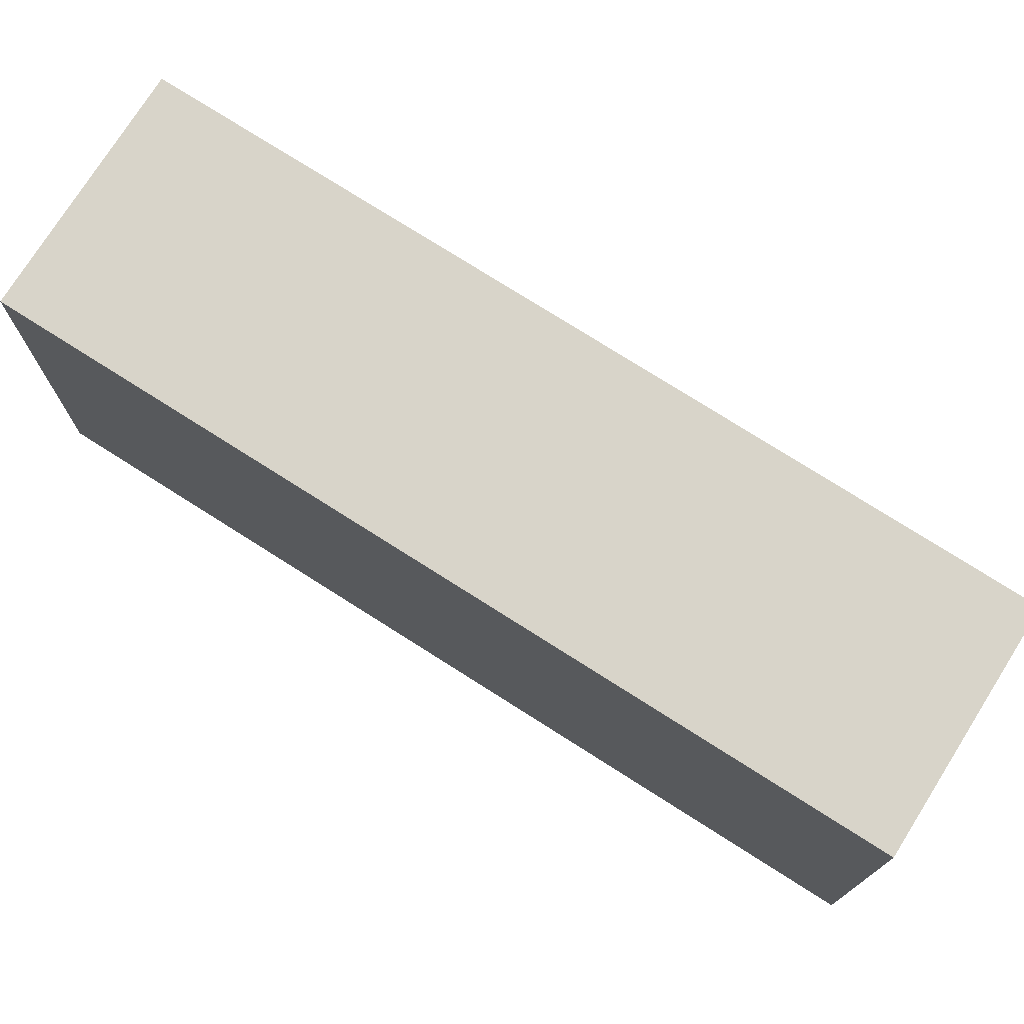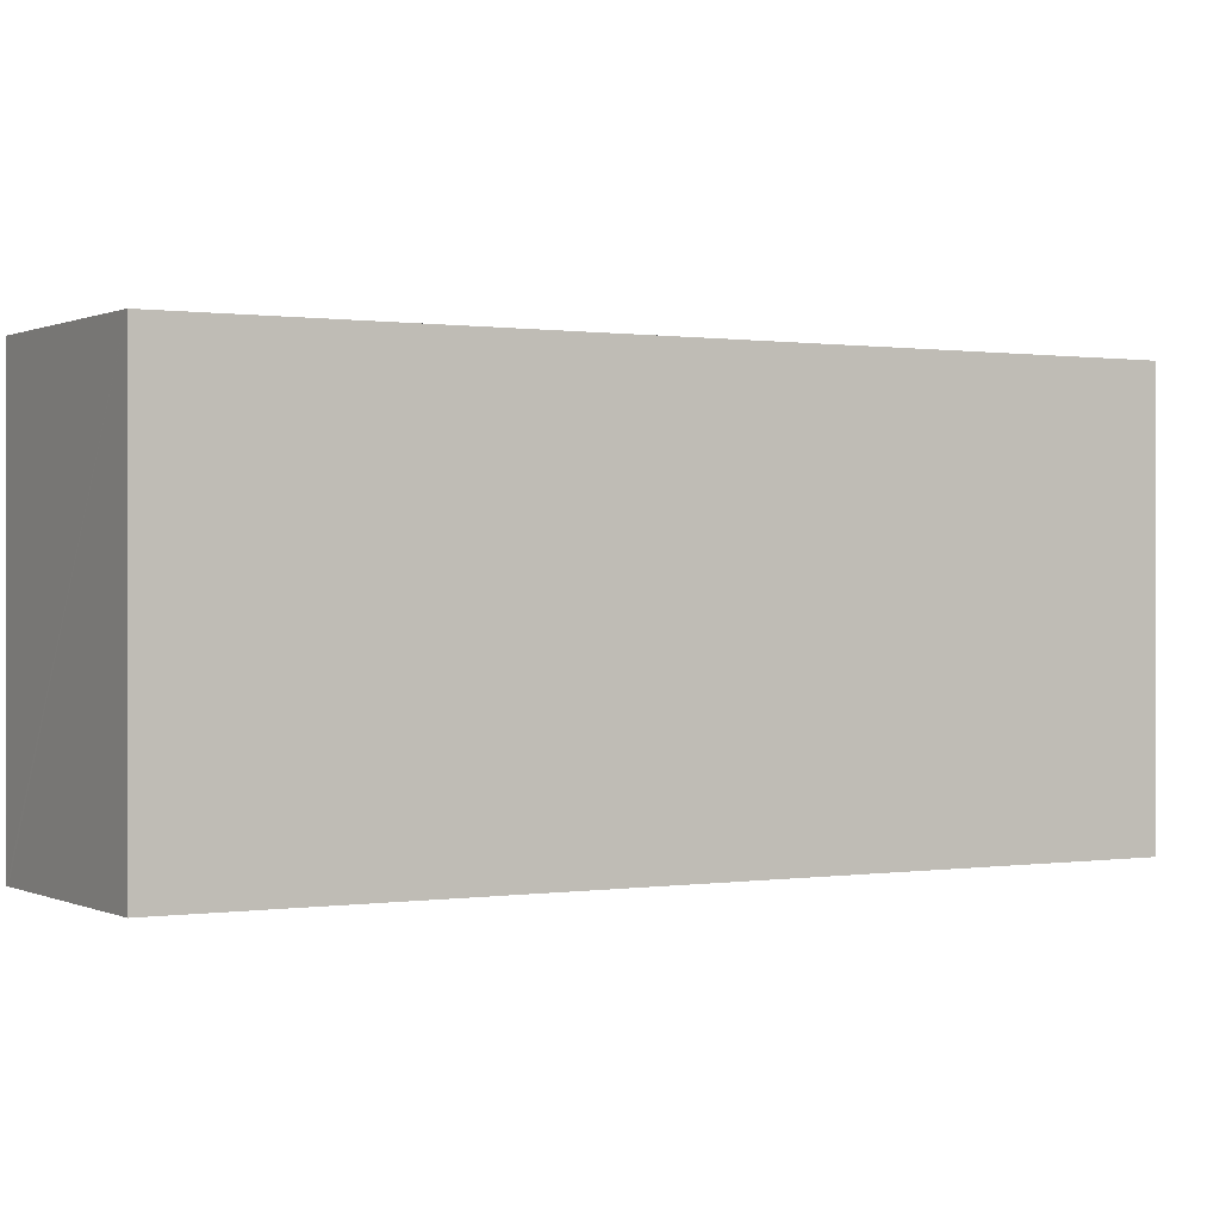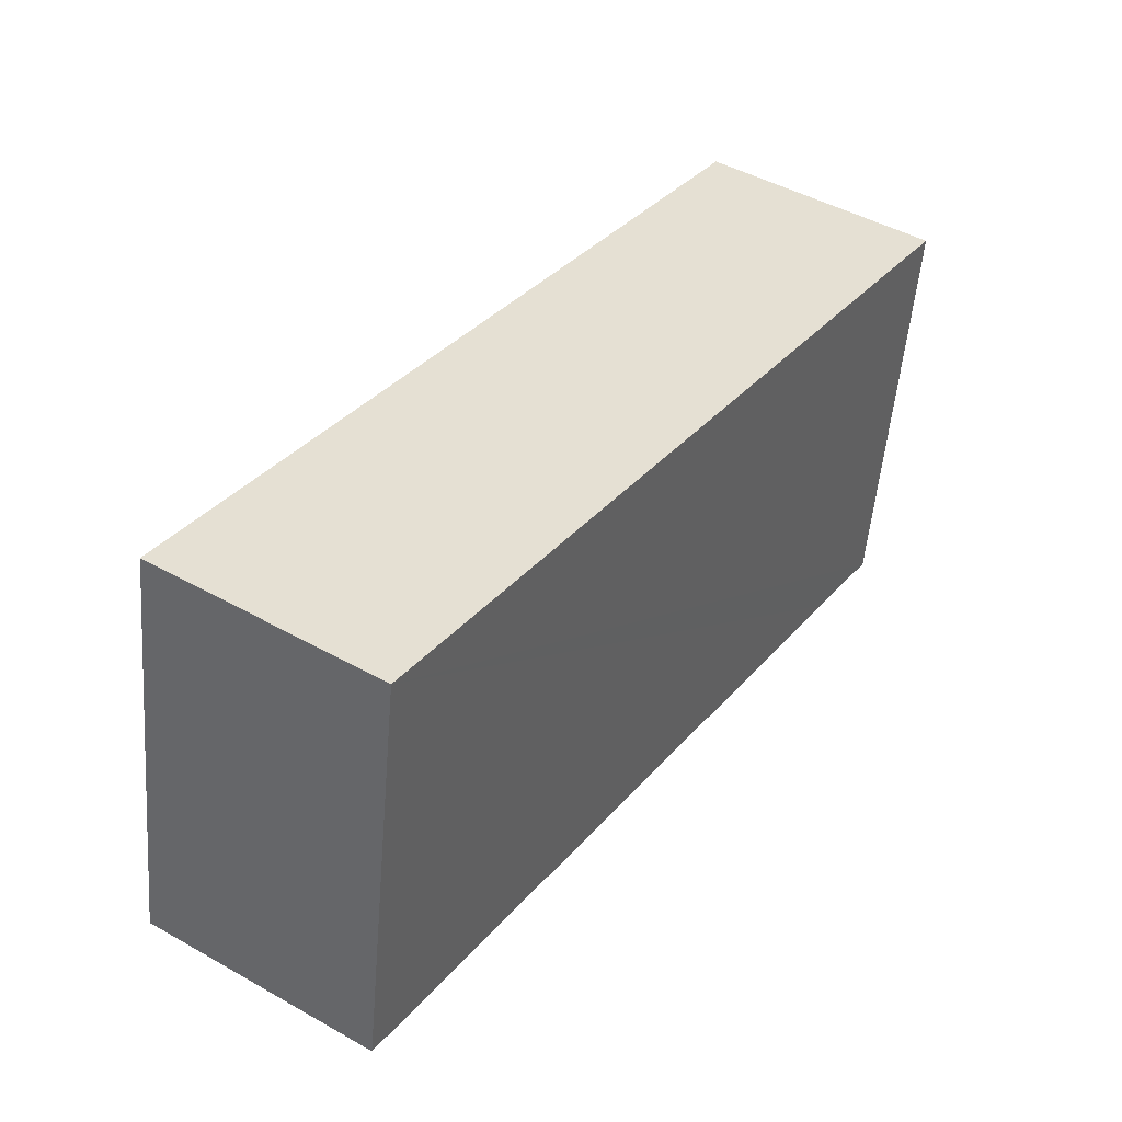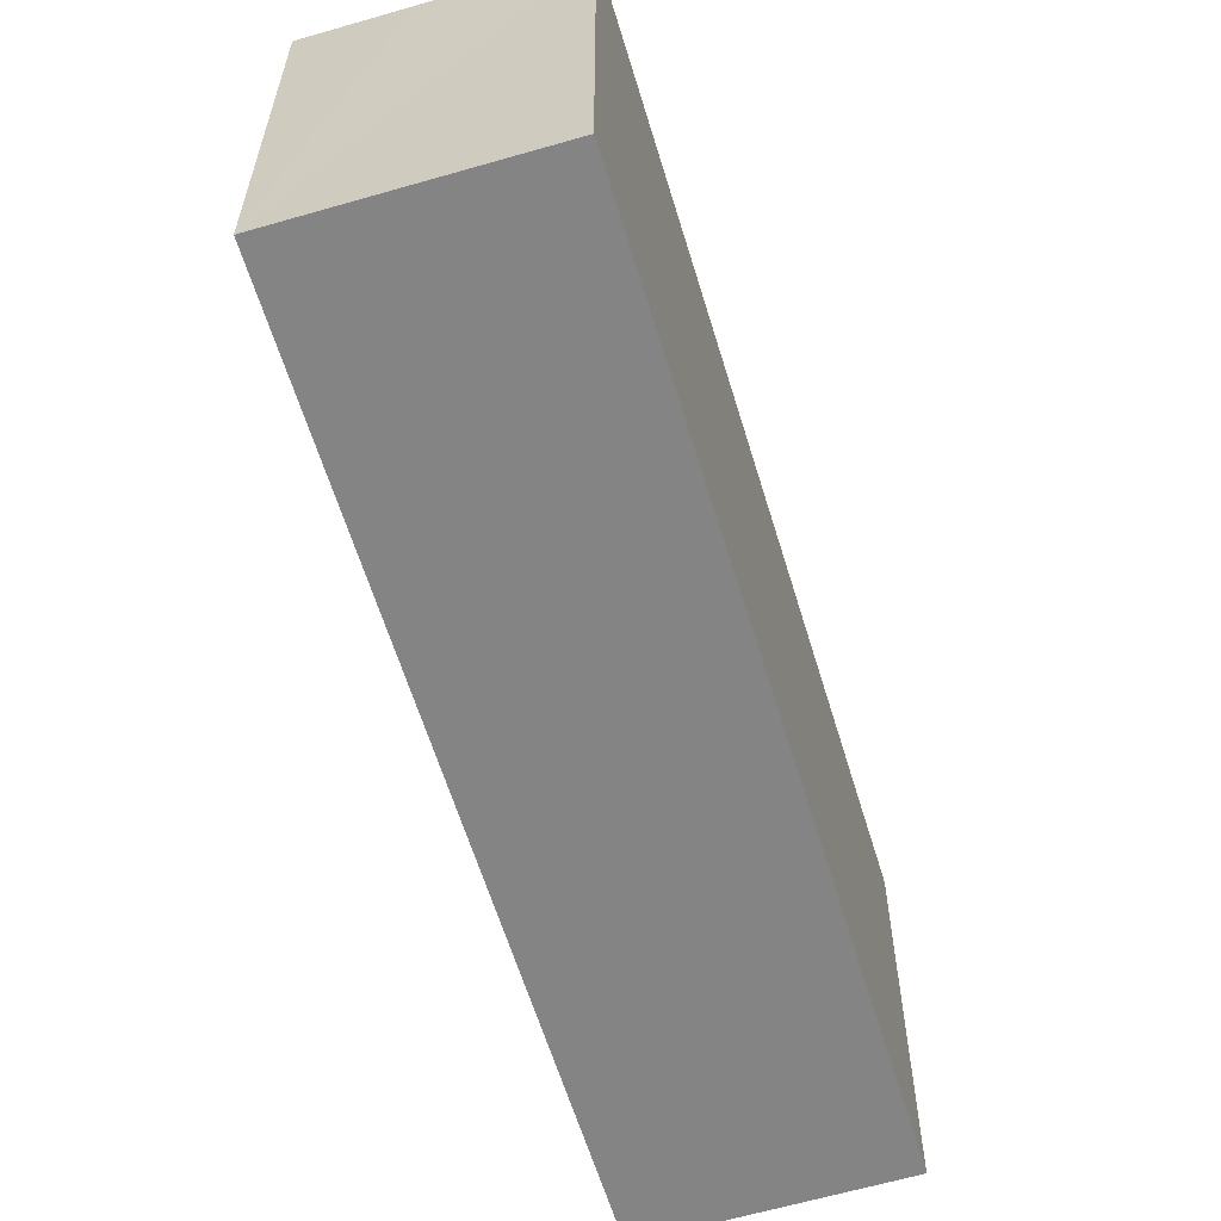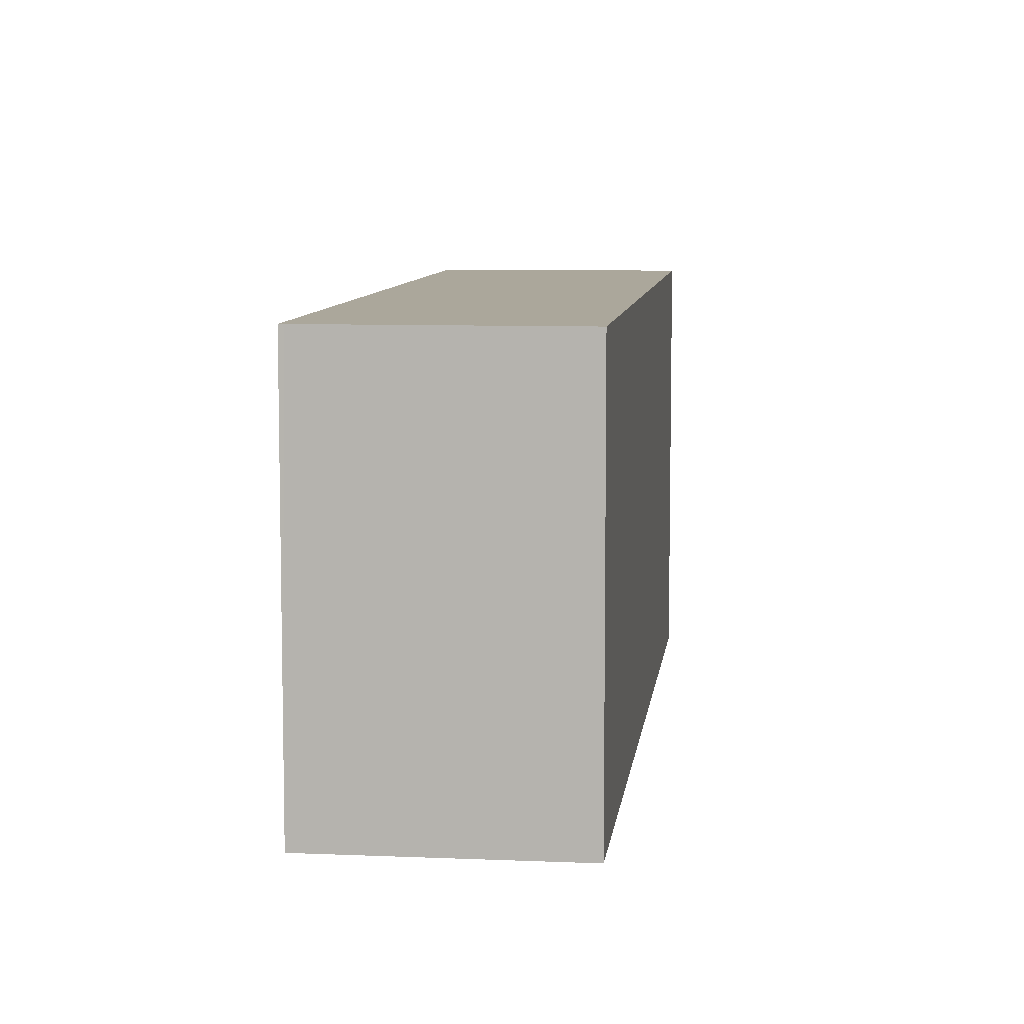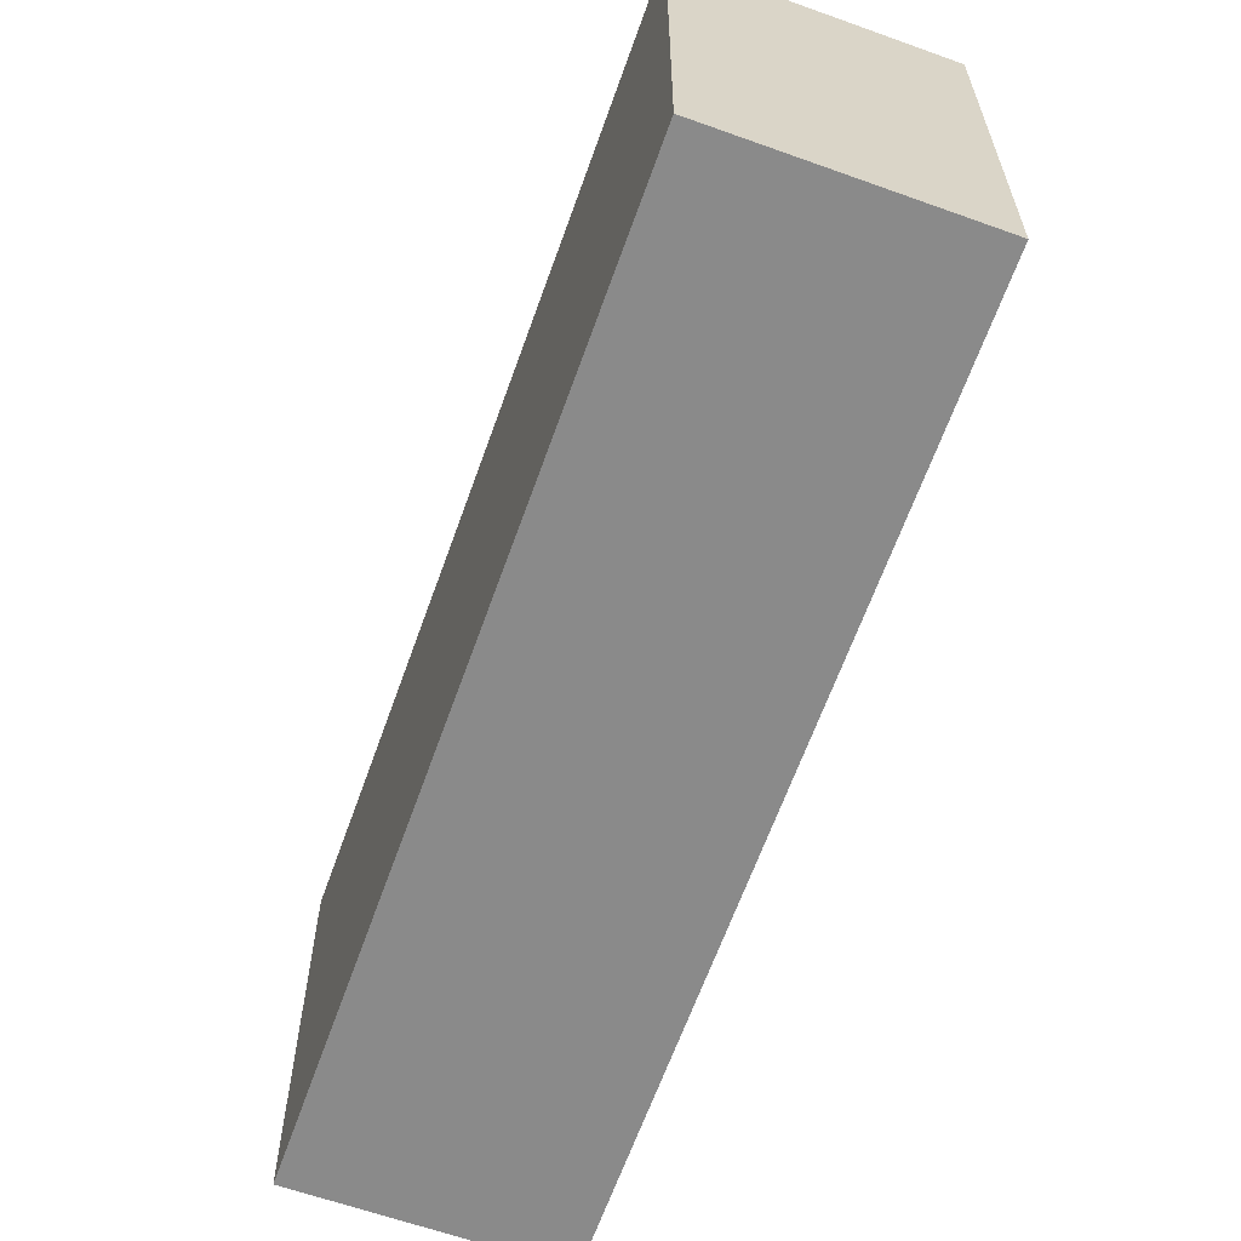
<metadata>
{"format":"obj","ext":"obj","renderer":"f3d","projection":"perspective","resolution":1024,"background":"white","views":[{"elev":75.6,"azim":88.7,"up":"+Y"},{"elev":0.4,"azim":25.9,"up":"+Y"},{"elev":-53.0,"azim":175.3,"up":"+Z"},{"elev":-61.3,"azim":163.1,"up":"+Y"},{"elev":8.2,"azim":-27.0,"up":"+Y"},{"elev":-63.6,"azim":126.7,"up":"+Y"}]}
</metadata>
<code>
v  3.801 2.513 -4.078
v  2.155 2.513 -0.49
v  4.323 2.513 -3.735
v  3.053 2.513 -4.569
v  0.328 2.513 -0.49
v  1.264 2.513 0.844
v  0.023 2.513 0.015
v  0 2.513 1.539e-16
v  0.78 2.513 0.521
v  0 0 0
v  0.023 -9.185e-19 0.015
v  0.78 -3.19e-17 0.521
v  1.264 -5.168e-17 0.844
v  2.155 3e-17 -0.49
v  4.323 2.287e-16 -3.735
v  3.053 2.798e-16 -4.569
v  3.801 2.497e-16 -4.078
v  0.328 3e-17 -0.49
g defaultobject
f 1 2 3
f 2 1 4
f 2 4 5
f 2 5 6
f 6 5 7
f 7 5 8
f 6 7 9
f 10 7 8
f 7 10 9
f 9 10 6
f 6 10 11
f 6 11 12
f 6 12 13
f 13 2 6
f 2 13 3
f 3 13 14
f 3 14 15
f 15 1 3
f 1 15 4
f 4 15 16
f 16 15 17
f 5 10 8
f 10 5 4
f 10 4 18
f 18 4 16
f 14 17 15
f 17 14 16
f 16 14 18
f 18 14 13
f 18 13 12
f 18 12 11
f 18 11 10

</code>
